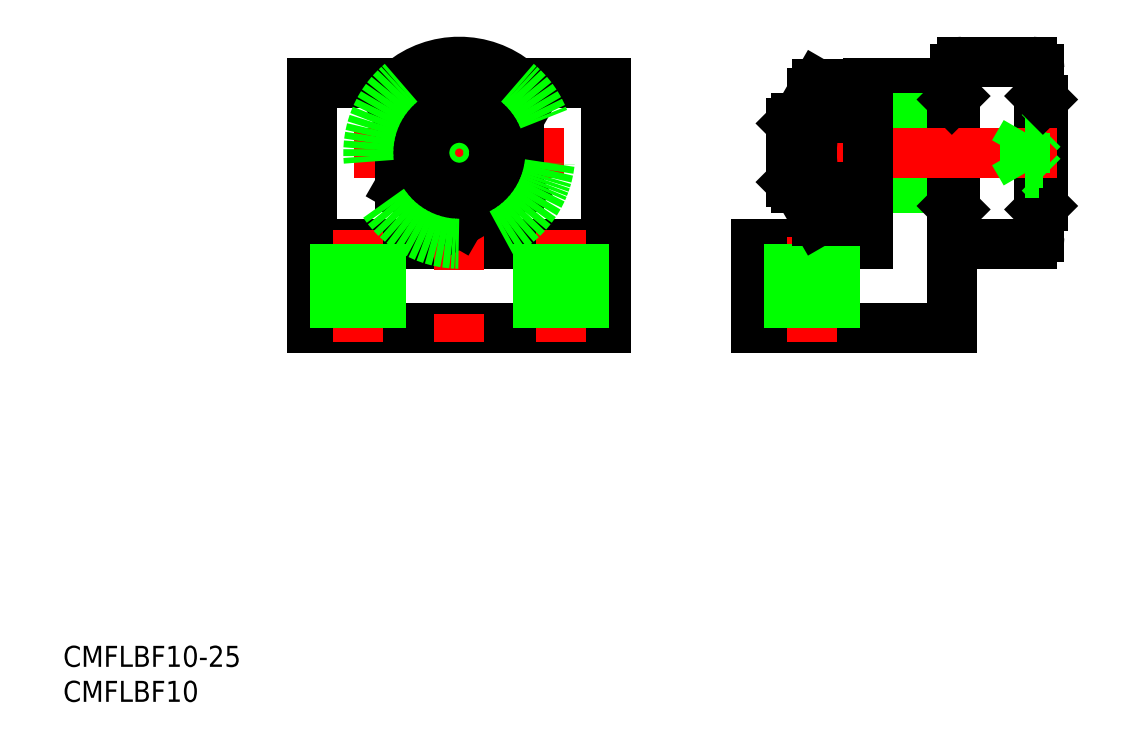
<metadata>
{"format":"dxf","ext":"dxf","renderer":"ezdxf+matplotlib","layout":"modelspace","background":"white","min_lineweight":24,"dpi":150}
</metadata>
<code>
0
SECTION
2
ENTITIES
0
LINE
8
0
10
-21
20
-25
30
0
11
21
21
-25
31
0
0
LINE
8
0
10
-21
20
10
30
0
11
-21
21
-25
31
0
0
LINE
8
0
10
21
20
10
30
0
11
21
21
-25
31
0
0
LINE
8
0
10
-21
20
10
30
0
11
21
21
10
31
0
0
LINE
8
CENTER
10
-15
20
0
30
0
11
15
21
0
31
0
0
LINE
8
0
10
-21
20
-13
30
0
11
21
21
-13
31
0
0
LINE
8
CENTER
10
2e-16
20
15
30
0
11
0
21
-27
31
0
0
LINE
8
CENTER
10
-14.5
20
-11
30
0
11
-14.5
21
-27
31
0
0
LINE
8
CENTER
10
14.5
20
-11
30
0
11
14.5
21
-27
31
0
0
LINE
8
0
10
70.35
20
10
30
0
11
58.35
21
10
31
0
0
LINE
8
0
10
70.35
20
-25
30
0
11
42.35
21
-25
31
0
0
LINE
8
0
10
70.35
20
10
30
0
11
70.35
21
-25
31
0
0
LINE
8
0
10
58.35
20
10
30
0
11
58.35
21
-13
31
0
0
LINE
8
0
10
58.35
20
-13
30
0
11
42.35
21
-13
31
0
0
LINE
8
0
10
42.35
20
-13
30
0
11
42.35
21
-25
31
0
0
LINE
8
CENTER
10
50.35
20
-11
30
0
11
50.35
21
-27
31
0
0
LINE
8
0
10
70.35
20
5
30
0
11
58.35
21
5
31
0
0
LINE
8
0
10
70.35
20
-5
30
0
11
58.35
21
-5
31
0
0
LINE
8
0
10
-17.75
20
-13
30
0
11
-17.75
21
-25
31
0
0
LINE
8
0
10
-11.25
20
-13
30
0
11
-11.25
21
-25
31
0
0
LINE
8
0
10
11.25
20
-13
30
0
11
11.25
21
-25
31
0
0
LINE
8
0
10
17.75
20
-13
30
0
11
17.75
21
-25
31
0
0
LINE
8
0
10
47.1
20
-13
30
0
11
47.1
21
-25
31
0
0
LINE
8
0
10
53.6
20
-13
30
0
11
53.6
21
-25
31
0
0
LINE
8
0
10
47.35
20
-4.188
30
0
11
48.16
21
-5
31
0
0
LINE
8
0
10
47.35
20
4.188
30
0
11
48.16
21
5
31
0
0
LINE
8
0
10
83.35
20
7.6
30
0
11
83.35
21
-7.6
31
0
0
LINE
8
0
10
70.35
20
7.6
30
0
11
70.35
21
-7.6
31
0
0
LINE
8
0
10
82.85
20
12
30
0
11
82.85
21
-12
31
0
0
LINE
8
0
10
70.85
20
12
30
0
11
70.85
21
-12
31
0
0
LINE
8
0
10
81.85
20
-13
30
0
11
71.85
21
-13
31
0
0
ARC
8
0
10
81.85
20
-12
30
0
40
1
50
270
51
0
0
LINE
8
0
10
83.35
20
-7.6
30
0
11
82.85
21
-8.1
31
0
0
ARC
8
0
10
71.85
20
-12
30
0
40
1
50
180
51
270
0
LINE
8
0
10
70.85
20
-8.1
30
0
11
70.35
21
-7.6
31
0
0
LINE
8
0
10
81.85
20
13
30
0
11
71.85
21
13
31
0
0
LINE
8
CENTER
10
85.35
20
0
30
0
11
45.35
21
5.68e-14
31
0
0
LINE
8
0
10
80.85
20
2.887
30
0
11
80.85
21
-2.887
31
0
0
LINE
8
0
10
80.85
20
-2.887
30
0
11
82.85
21
-2.887
31
0
0
LINE
8
0
10
83.35
20
-1.443
30
0
11
80.85
21
-1.443
31
0
0
LINE
8
0
10
82.85
20
-2.887
30
0
11
83.35
21
-3.387
31
0
0
LINE
8
0
10
82.85
20
2.887
30
0
11
80.85
21
2.887
31
0
0
LINE
8
0
10
83.35
20
1.443
30
0
11
80.85
21
1.443
31
0
0
LINE
8
0
10
83.35
20
3.8
30
0
11
83.35
21
3.8
31
0
0
LINE
8
0
10
82.85
20
2.887
30
0
11
83.35
21
3.387
31
0
0
ARC
8
0
10
81.85
20
12
30
0
40
1
50
0
51
90
0
LINE
8
0
10
83.35
20
7.6
30
0
11
82.85
21
8.1
31
0
0
LINE
8
0
10
50.35
20
-5
30
0
11
48.16
21
-5
31
0
0
LINE
8
0
10
50.35
20
-4.188
30
0
11
47.35
21
-4.188
31
0
0
LINE
8
0
10
50.35
20
5
30
0
11
48.16
21
5
31
0
0
LINE
8
0
10
50.35
20
4.188
30
0
11
47.35
21
4.188
31
0
0
ARC
8
0
10
71.85
20
12
30
0
40
1
50
90
51
180
0
LINE
8
0
10
70.85
20
8.1
30
0
11
70.35
21
7.6
31
0
0
LINE
8
0
10
47.35
20
4.188
30
0
11
47.35
21
-4.188
31
0
0
LINE
8
0
10
48.16
20
5
30
0
11
48.16
21
-5
31
0
0
ARC
8
0
10
54.69
20
-7.361
30
0
40
4.342
50
145.6
51
205.6
0
LINE
8
0
10
50.35
20
-8.5
30
0
11
51.11
21
-9.815
31
0
0
LINE
8
0
10
51.11
20
-9.815
30
0
11
58.35
21
-9.815
31
0
0
LINE
8
0
10
50.35
20
-8.5
30
0
11
50.35
21
8.5
31
0
0
LINE
8
0
10
51.11
20
-4.907
30
0
11
58.35
21
-4.907
31
0
0
LINE
8
0
10
51.11
20
4.907
30
0
11
58.35
21
4.907
31
0
0
LINE
8
0
10
51.11
20
9.815
30
0
11
58.35
21
9.815
31
0
0
ARC
8
0
10
66.59
20
-1.136e-06
30
0
40
16.24
50
162.4
51
197.6
0
LINE
8
0
10
50.35
20
8.5
30
0
11
51.11
21
9.815
31
0
0
ARC
8
0
10
54.69
20
7.361
30
0
40
4.342
50
154.4
51
214.4
0
LINE
8
0
10
58.35
20
-9.815
30
0
11
58.35
21
9.815
31
0
0
ARC
8
0
10
0
20
0
30
0
40
13
50
50.28
51
129.7
0
CIRCLE
8
0
10
0
20
0
30
0
40
8.5
0
CIRCLE
8
0
10
0
20
0
30
0
40
4.188
0
LINE
8
0
10
8.5
20
-4.907
30
0
11
8.5
21
4.907
31
0
0
LINE
8
0
10
-8.5
20
4.907
30
0
11
-8.5
21
-4.907
31
0
0
LINE
8
0
10
-2.297e-09
20
-9.815
30
0
11
8.5
21
-4.907
31
0
0
LINE
8
0
10
-8.5
20
-4.907
30
0
11
2.297e-09
21
-9.815
31
0
0
LINE
8
0
10
8.5
20
4.907
30
0
11
-2.297e-09
21
9.815
31
0
0
LINE
8
0
10
2.297e-09
20
9.815
30
0
11
-8.5
21
4.907
31
0
0
CIRCLE
8
0
10
0
20
0
30
0
40
5
0
ARC
8
0
10
0
20
0
30
0
40
13
50
129.7
51
50.28
0
TEXT
8
0
10
-56.58
20
-78.42
30
0
40
3
1
CMFLBF10
0
TEXT
8
0
10
-56.58
20
-73.42
30
0
40
3
1
CMFLBF10-25
0
LINE
8
0
10
80.85
20
-2.887
30
0
11
79.18
21
8.8e-15
31
0
0
LINE
8
0
10
79.18
20
8.4e-15
30
0
11
80.85
21
2.887
31
0
0
VIEWPORT
8
0
10
143.6
20
100.1
30
0
40
289
41
202.8
68
     1
69
     1
0
VIEWPORT
8
DEFPOINTS
10
143.6
20
100.1
30
0
40
287.2
41
200.2
68
     2
69
     2
0
ENDSEC
0
EOF

</code>
